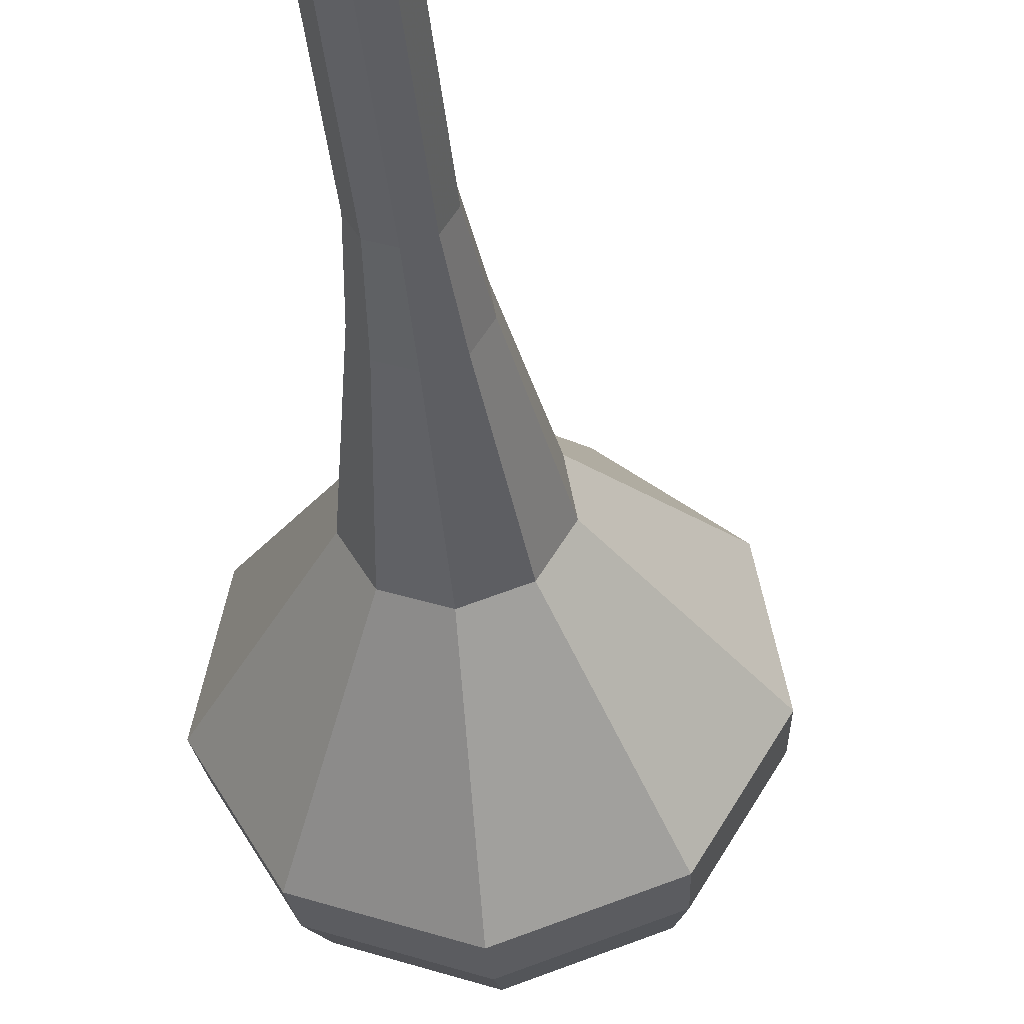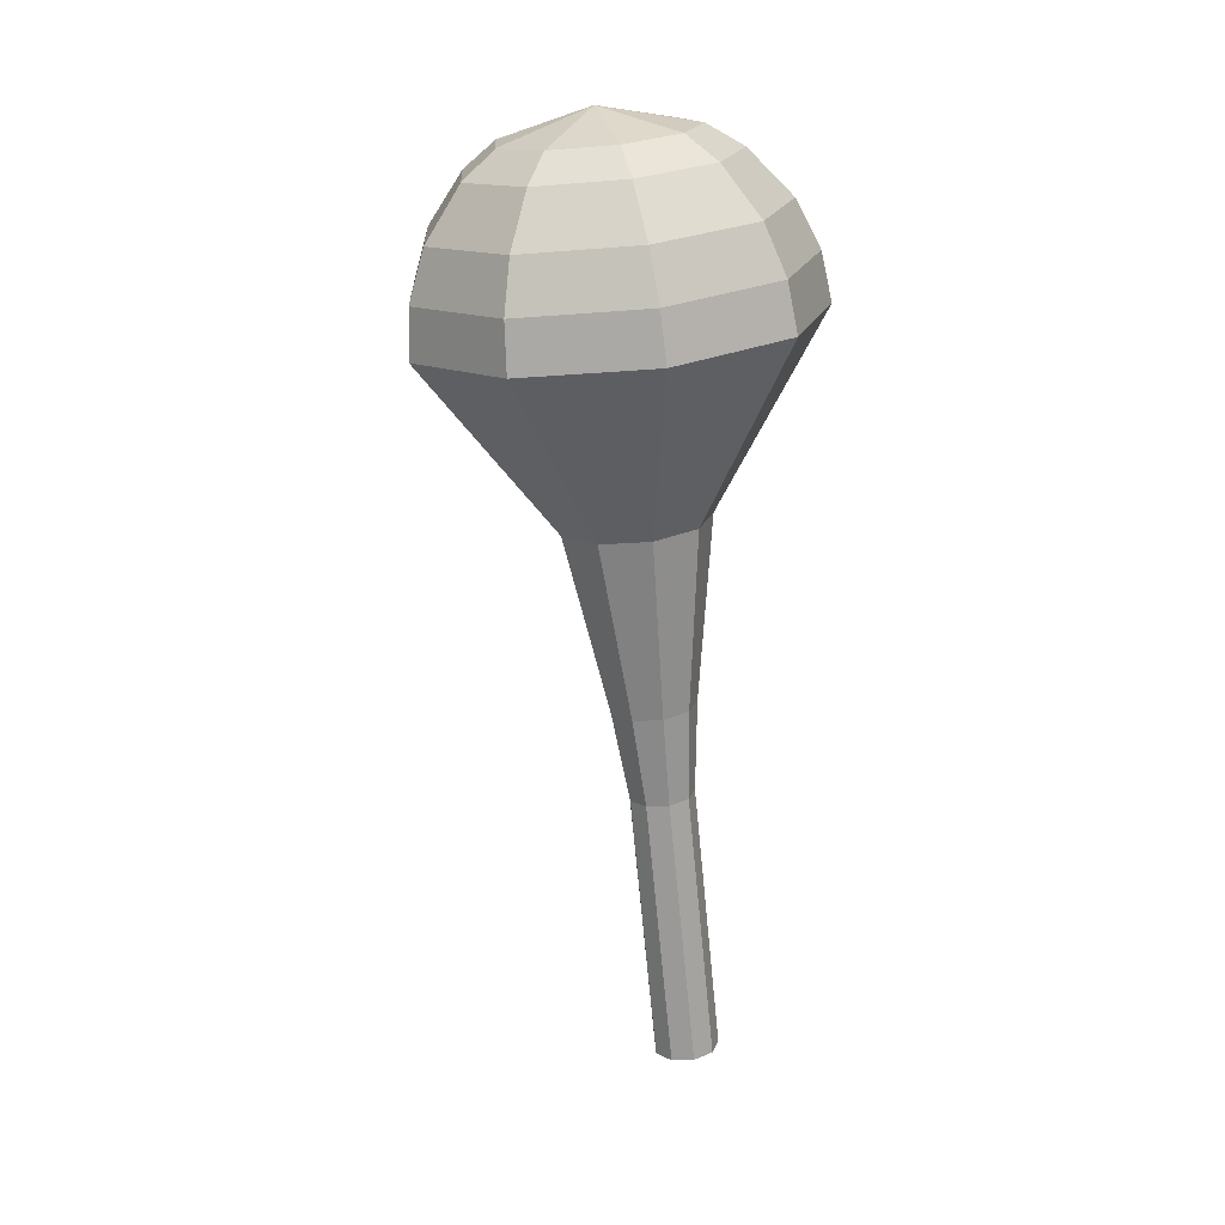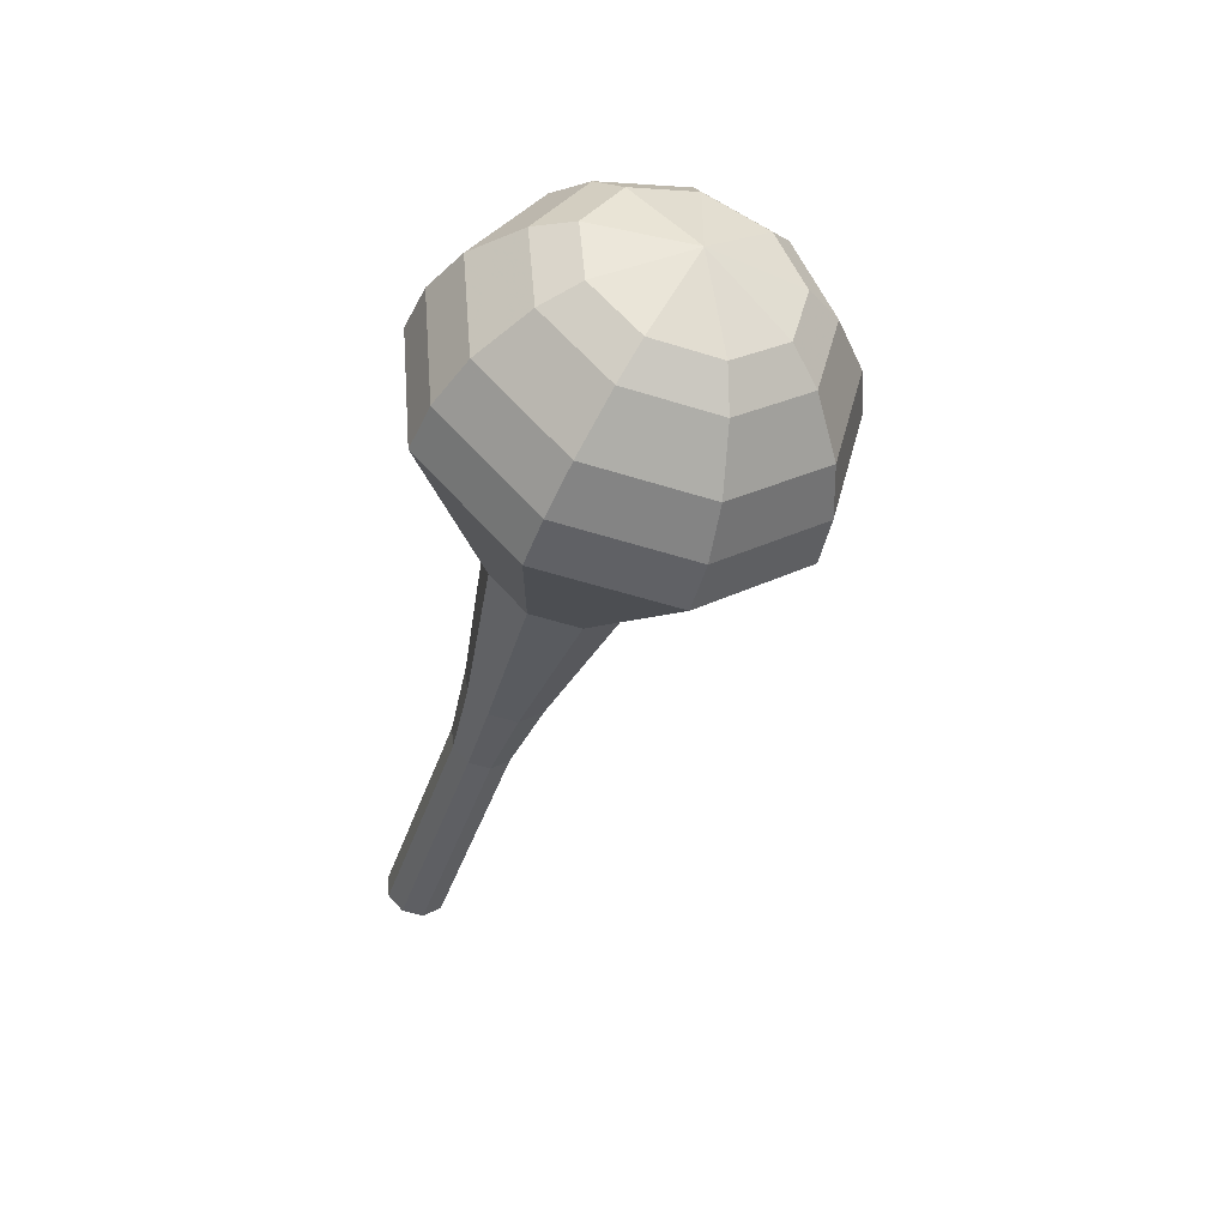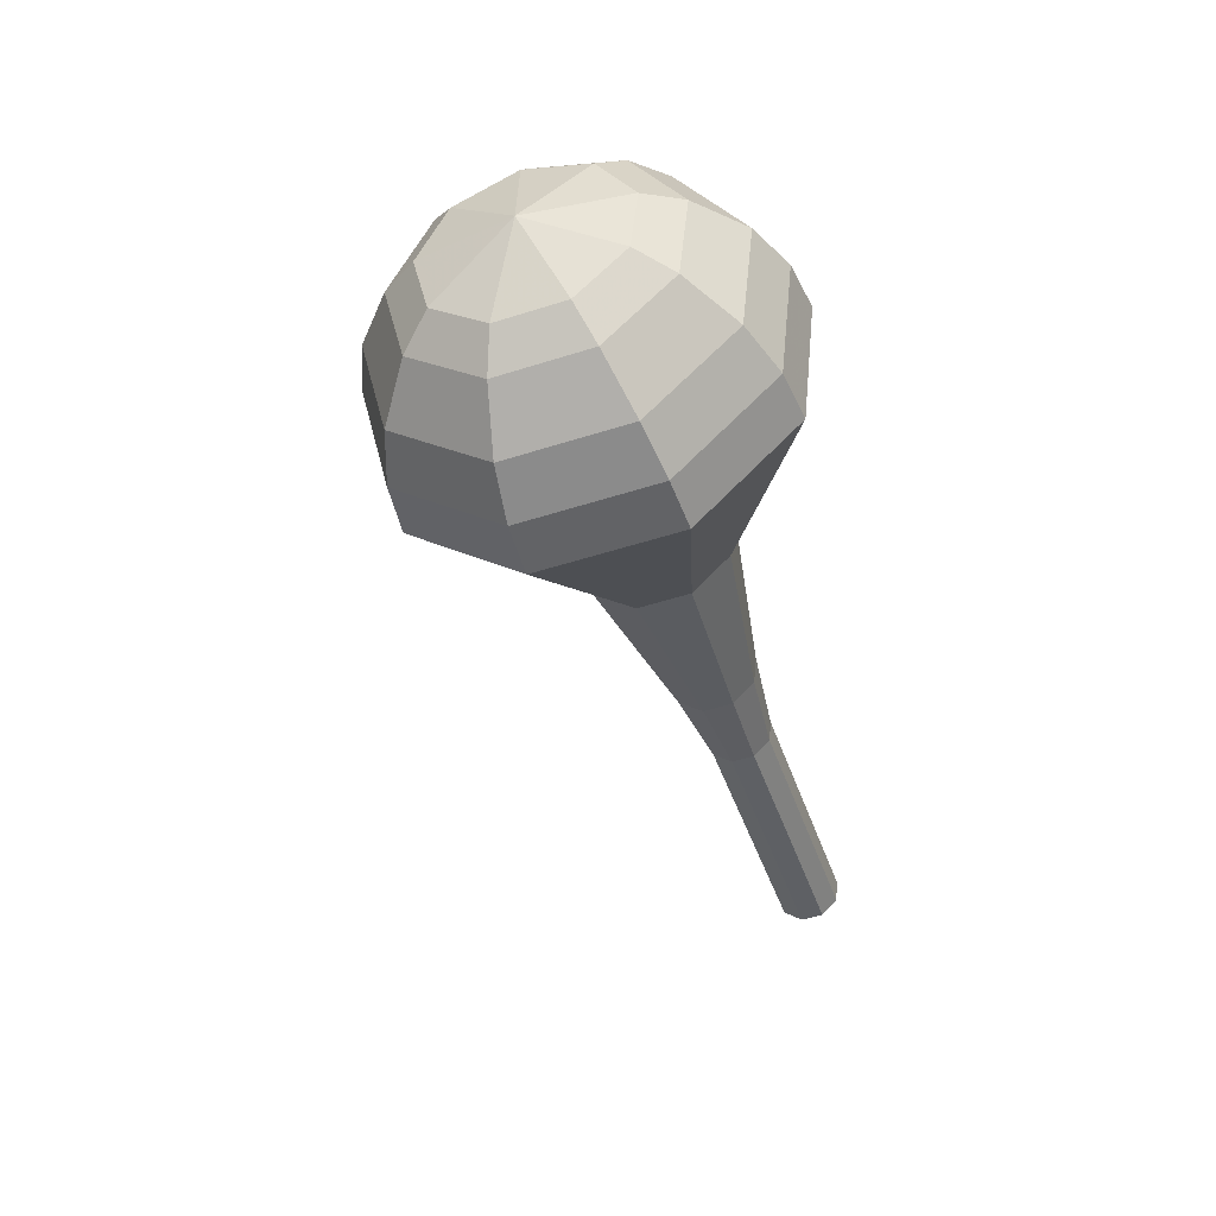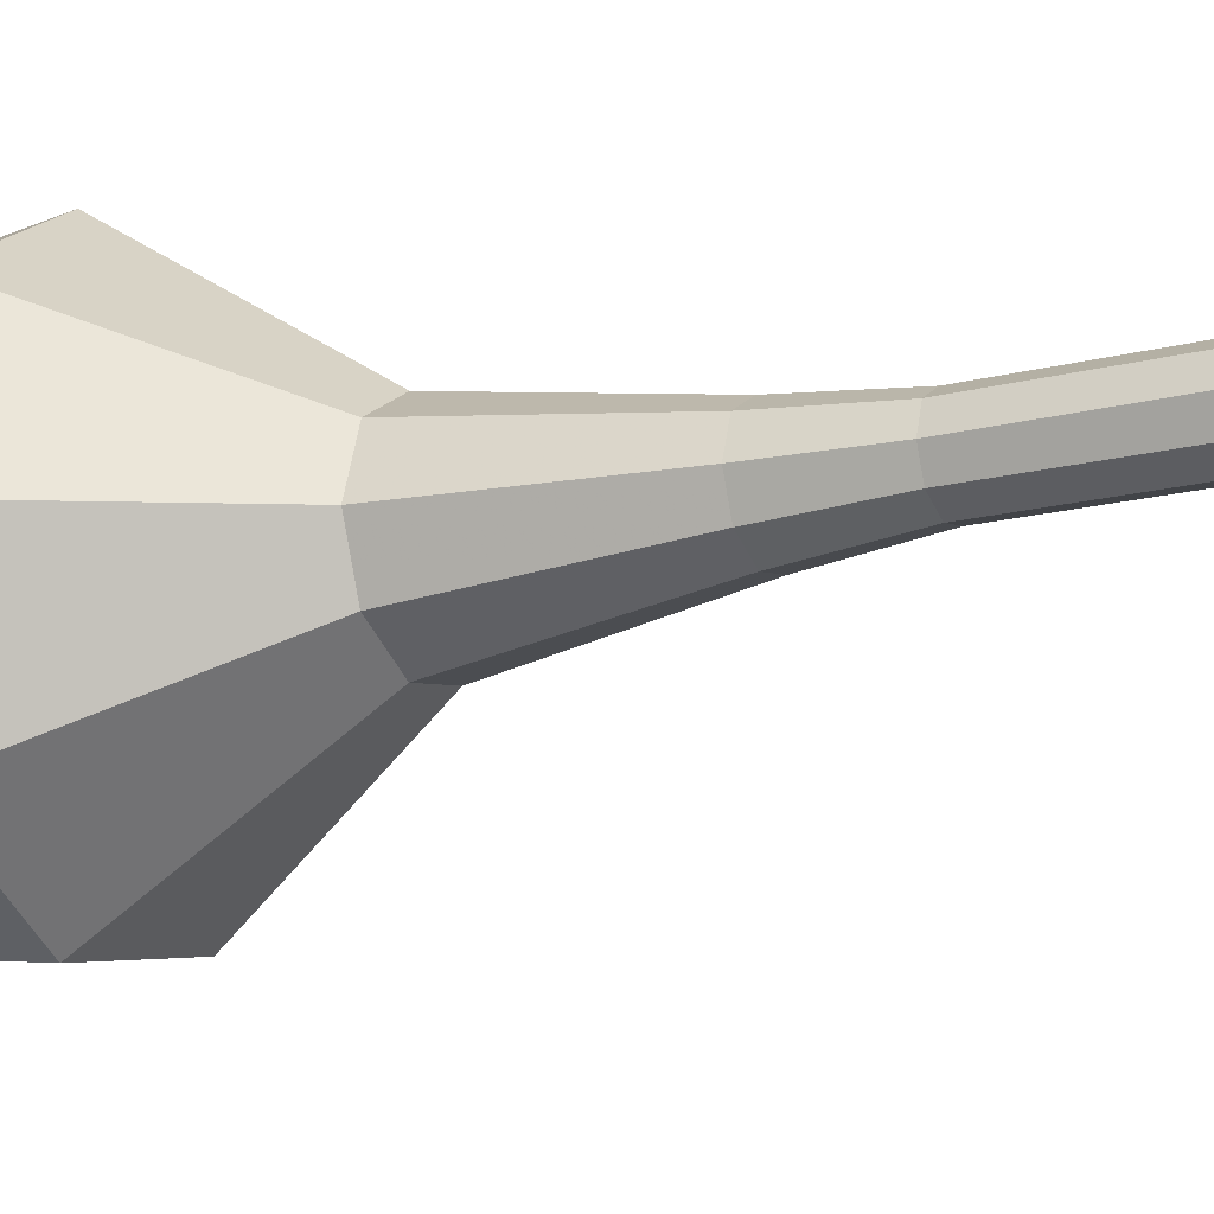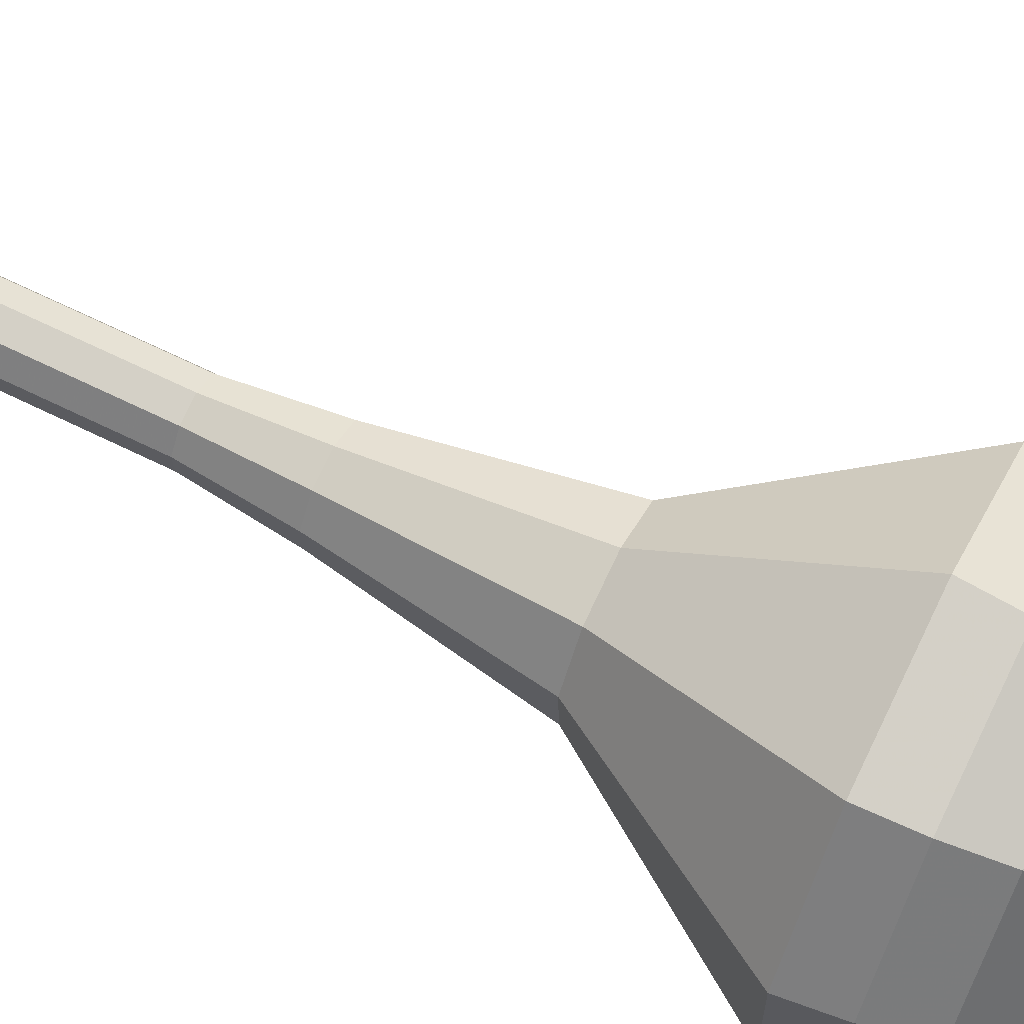
<metadata>
{"format":"obj","ext":"obj","renderer":"f3d","projection":"perspective","resolution":1024,"background":"white","views":[{"elev":-21.5,"azim":176.7,"up":"+Y"},{"elev":1.9,"azim":-11.5,"up":"+Z"},{"elev":54.8,"azim":-134.1,"up":"+Z"},{"elev":45.7,"azim":56.3,"up":"+Z"},{"elev":17.6,"azim":105.6,"up":"+Y"},{"elev":-77.2,"azim":-120.8,"up":"+Y"}]}
</metadata>
<code>
g tube1
v 157.2 162.1 124.2
v 157.1 161.3 124
v 157.5 160.5 123.9
v 158.3 160.3 123.9
v 159.1 160.5 124.1
v 159.5 161.2 124.4
v 159.3 162 124.6
v 158.7 162.6 124.6
v 157.8 162.6 124.5
v 157.2 162.1 124.2
v 156.7 161.1 127.6
v 156.5 160.3 127.3
v 157 159.6 127.2
v 157.8 159.3 127.2
v 158.6 159.6 127.4
v 159 160.3 127.7
v 158.8 161.1 127.9
v 158.1 161.6 128
v 157.3 161.7 127.8
v 156.7 161.1 127.6
v 156.1 160.2 130.9
v 156 159.4 130.7
v 156.4 158.7 130.5
v 157.2 158.4 130.6
v 158 158.7 130.8
v 158.4 159.4 131.1
v 158.3 160.2 131.3
v 157.6 160.7 131.3
v 156.8 160.7 131.2
v 156.1 160.2 130.9
v 155.6 159.3 134.3
v 155.5 158.5 134
v 155.9 157.8 133.9
v 156.7 157.5 133.9
v 157.5 157.7 134.1
v 157.9 158.4 134.4
v 157.7 159.2 134.6
v 157.1 159.8 134.6
v 156.2 159.8 134.5
v 155.6 159.3 134.3
v 154.7 158.5 137.6
v 154.6 157.5 137.3
v 155.1 156.5 137.1
v 156.2 156.1 137.2
v 157.2 156.5 137.4
v 157.7 157.4 137.8
v 157.5 158.5 138.1
v 156.7 159.2 138.1
v 155.6 159.2 137.9
v 154.7 158.5 137.6
v 152.6 157.3 144.3
v 152.3 155.4 143.8
v 153.3 153.8 143.5
v 155.1 153.2 143.6
v 156.9 153.8 144
v 157.8 155.3 144.6
v 157.4 157.2 145.1
v 156 158.4 145.2
v 154.1 158.4 144.9
v 152.6 157.3 144.3
v 147.5 157.7 151
v 146.7 152.9 149.5
v 149.4 148.6 148.7
v 154.2 146.8 149
v 158.9 148.4 150.2
v 161.3 152.6 151.8
v 160.3 157.5 153
v 156.4 160.7 153.3
v 151.3 160.8 152.5
v 147.5 157.7 151
v 147.4 157.1 152.8
v 146.7 152.4 151.4
v 149.2 148.2 150.6
v 153.9 146.5 150.9
v 158.5 148.1 152
v 160.8 152.1 153.5
v 159.8 156.9 154.7
v 156 160 155
v 151.1 160.1 154.2
v 147.4 157.1 152.8
v 147.8 156.2 154.6
v 147.1 152 153.3
v 149.4 148.3 152.6
v 153.6 146.7 152.8
v 157.7 148.1 153.9
v 159.8 151.8 155.2
v 158.9 156 156.3
v 155.5 158.8 156.5
v 151.1 158.9 155.8
v 147.8 156.2 154.6
v 148.8 155 156.4
v 148.3 151.8 155.4
v 150.1 148.9 154.9
v 153.3 147.7 155
v 156.4 148.8 155.8
v 158 151.6 156.9
v 157.3 154.8 157.7
v 154.7 157 157.9
v 151.4 157 157.3
v 148.8 155 156.4
v 149.9 154.1 157.2
v 149.5 151.7 156.5
v 150.8 149.6 156.2
v 153.1 148.8 156.3
v 155.4 149.5 156.9
v 156.5 151.6 157.6
v 156.1 153.9 158.2
v 154.1 155.5 158.3
v 151.7 155.6 158
v 149.9 154.1 157.2
v 152.9 152 158.1
v 152.9 152 158.1
v 152.9 152 158.1
v 152.9 152 158.1
v 152.9 152 158.1
v 152.9 152 158.1
v 152.9 152 158.1
v 152.9 152 158.1
v 152.9 152 158.1
v 152.9 152 158.1
f 1 2 12
f 12 11 1
f 2 3 13
f 13 12 2
f 3 4 14
f 14 13 3
f 4 5 15
f 15 14 4
f 5 6 16
f 16 15 5
f 6 7 17
f 17 16 6
f 7 8 18
f 18 17 7
f 8 9 19
f 19 18 8
f 9 10 20
f 20 19 9
f 11 12 22
f 22 21 11
f 12 13 23
f 23 22 12
f 13 14 24
f 24 23 13
f 14 15 25
f 25 24 14
f 15 16 26
f 26 25 15
f 16 17 27
f 27 26 16
f 17 18 28
f 28 27 17
f 18 19 29
f 29 28 18
f 19 20 30
f 30 29 19
f 21 22 32
f 32 31 21
f 22 23 33
f 33 32 22
f 23 24 34
f 34 33 23
f 24 25 35
f 35 34 24
f 25 26 36
f 36 35 25
f 26 27 37
f 37 36 26
f 27 28 38
f 38 37 27
f 28 29 39
f 39 38 28
f 29 30 40
f 40 39 29
f 31 32 42
f 42 41 31
f 32 33 43
f 43 42 32
f 33 34 44
f 44 43 33
f 34 35 45
f 45 44 34
f 35 36 46
f 46 45 35
f 36 37 47
f 47 46 36
f 37 38 48
f 48 47 37
f 38 39 49
f 49 48 38
f 39 40 50
f 50 49 39
f 41 42 52
f 52 51 41
f 42 43 53
f 53 52 42
f 43 44 54
f 54 53 43
f 44 45 55
f 55 54 44
f 45 46 56
f 56 55 45
f 46 47 57
f 57 56 46
f 47 48 58
f 58 57 47
f 48 49 59
f 59 58 48
f 49 50 60
f 60 59 49
f 51 52 62
f 62 61 51
f 52 53 63
f 63 62 52
f 53 54 64
f 64 63 53
f 54 55 65
f 65 64 54
f 55 56 66
f 66 65 55
f 56 57 67
f 67 66 56
f 57 58 68
f 68 67 57
f 58 59 69
f 69 68 58
f 59 60 70
f 70 69 59
f 61 62 72
f 72 71 61
f 62 63 73
f 73 72 62
f 63 64 74
f 74 73 63
f 64 65 75
f 75 74 64
f 65 66 76
f 76 75 65
f 66 67 77
f 77 76 66
f 67 68 78
f 78 77 67
f 68 69 79
f 79 78 68
f 69 70 80
f 80 79 69
f 71 72 82
f 82 81 71
f 72 73 83
f 83 82 72
f 73 74 84
f 84 83 73
f 74 75 85
f 85 84 74
f 75 76 86
f 86 85 75
f 76 77 87
f 87 86 76
f 77 78 88
f 88 87 77
f 78 79 89
f 89 88 78
f 79 80 90
f 90 89 79
f 81 82 92
f 92 91 81
f 82 83 93
f 93 92 82
f 83 84 94
f 94 93 83
f 84 85 95
f 95 94 84
f 85 86 96
f 96 95 85
f 86 87 97
f 97 96 86
f 87 88 98
f 98 97 87
f 88 89 99
f 99 98 88
f 89 90 100
f 100 99 89
f 91 92 102
f 102 101 91
f 92 93 103
f 103 102 92
f 93 94 104
f 104 103 93
f 94 95 105
f 105 104 94
f 95 96 106
f 106 105 95
f 96 97 107
f 107 106 96
f 97 98 108
f 108 107 97
f 98 99 109
f 109 108 98
f 99 100 110
f 110 109 99
f 101 102 112
f 112 111 101
f 102 103 113
f 113 112 102
f 103 104 114
f 114 113 103
f 104 105 115
f 115 114 104
f 105 106 116
f 116 115 105
f 106 107 117
f 117 116 106
f 107 108 118
f 118 117 107
f 108 109 119
f 119 118 108
f 109 110 120
f 120 119 109
g

</code>
